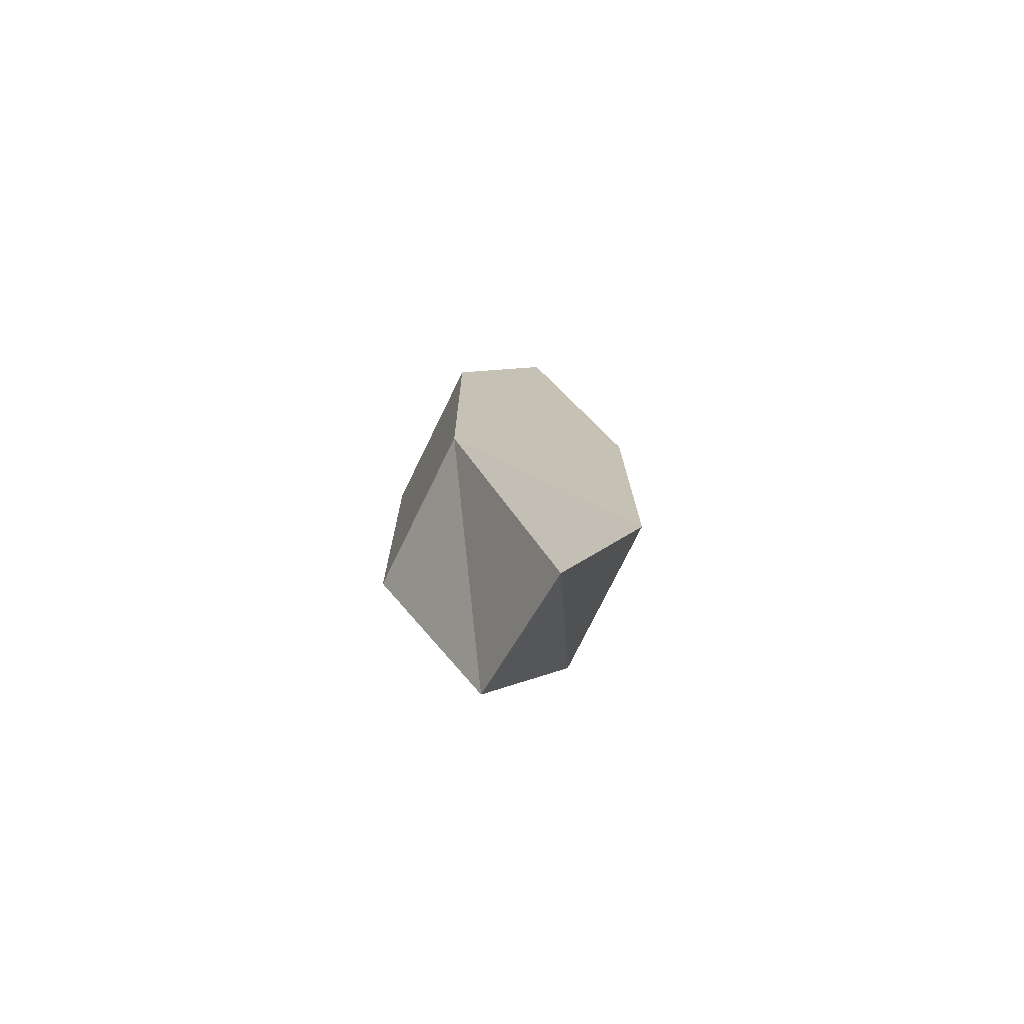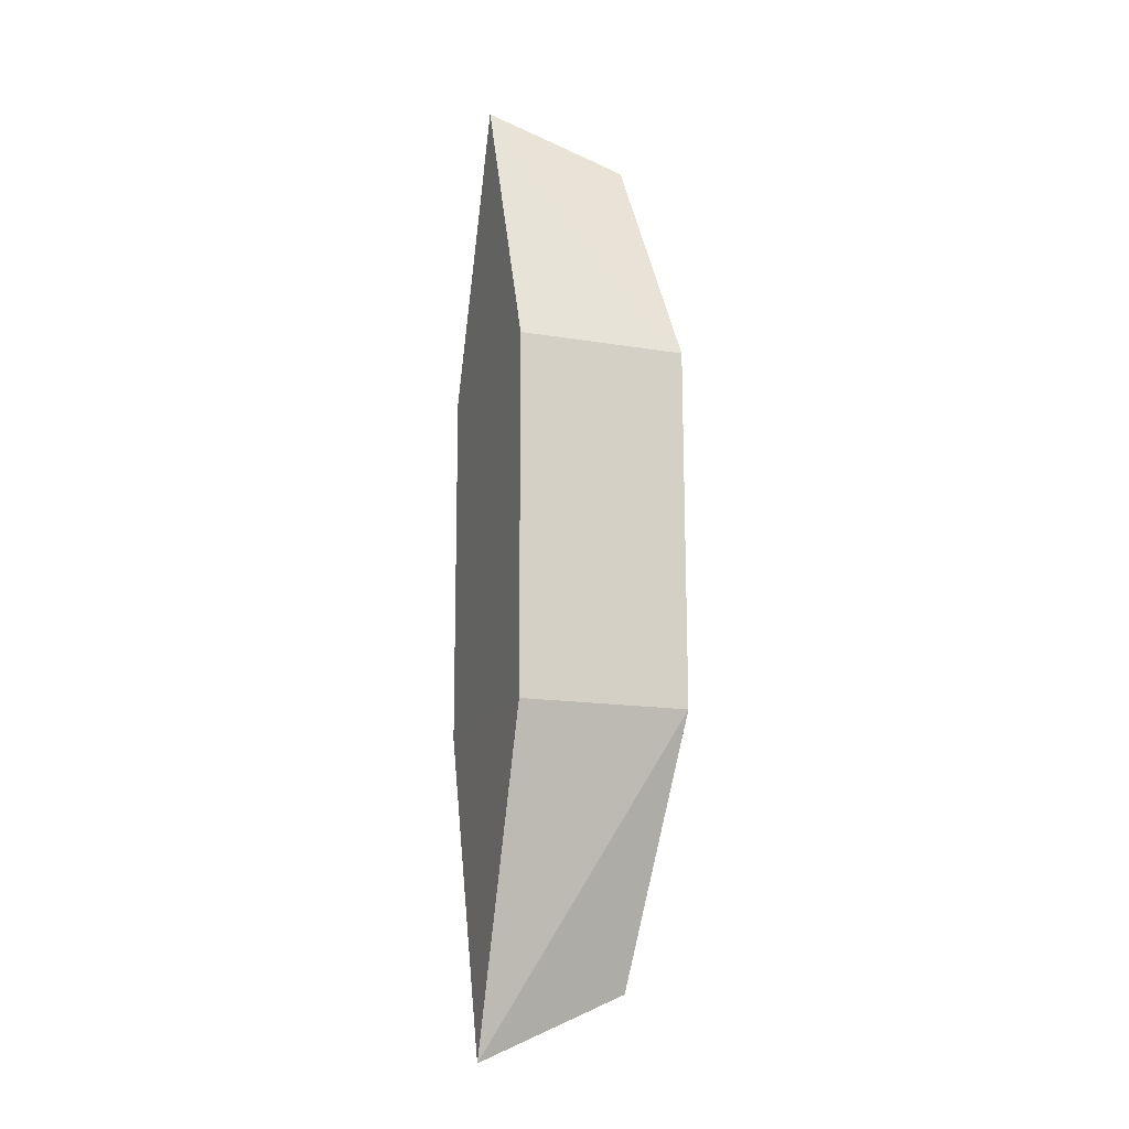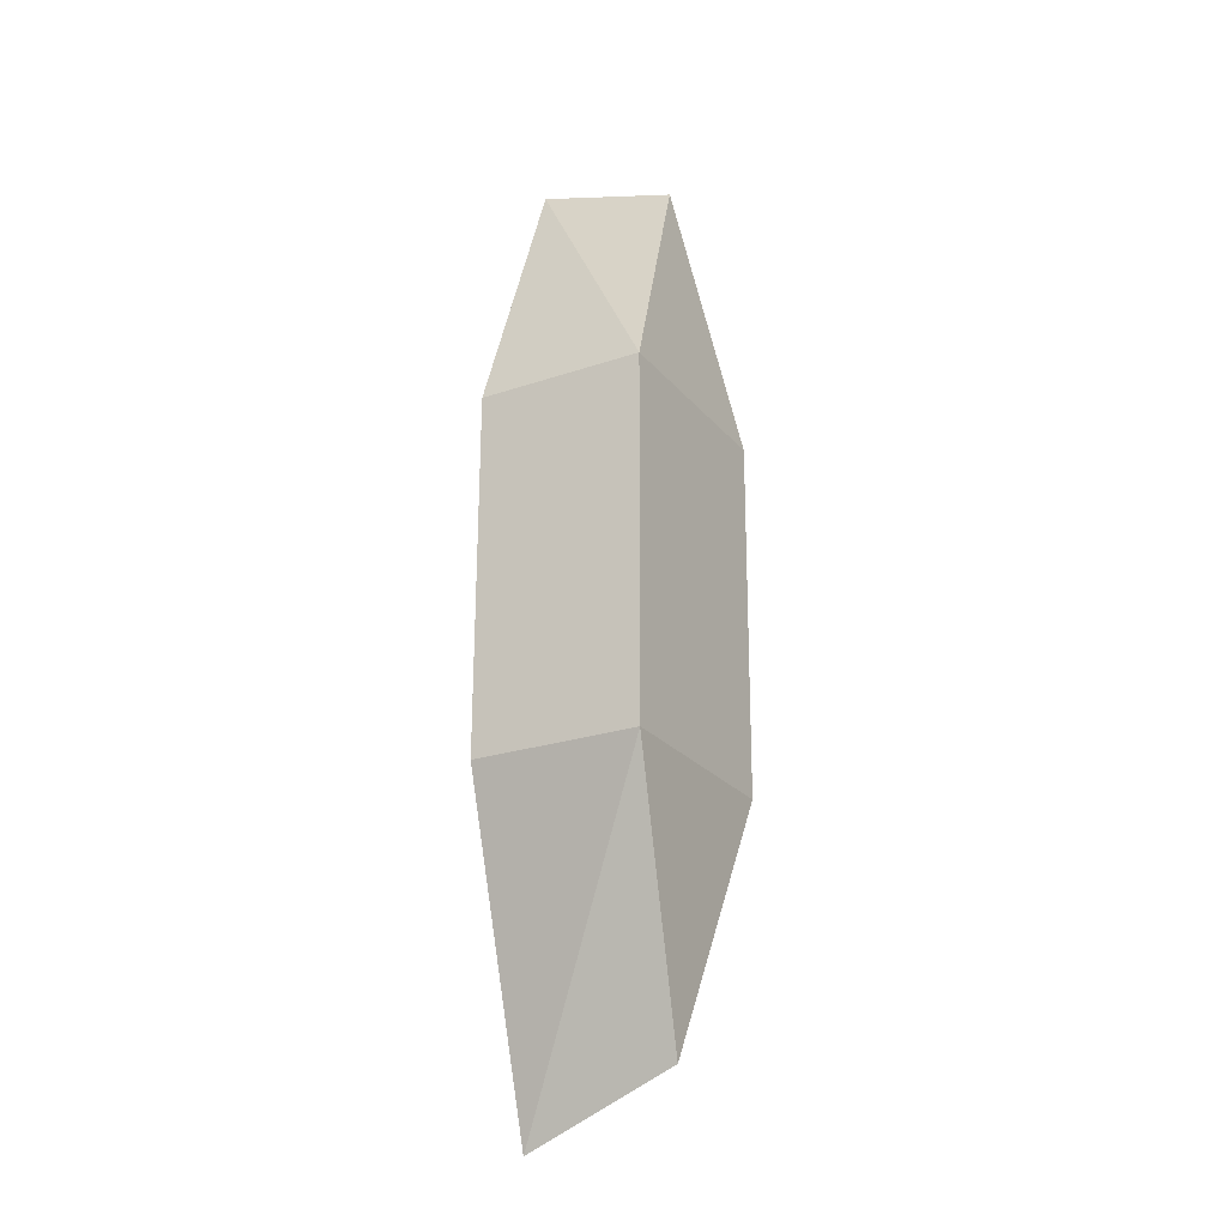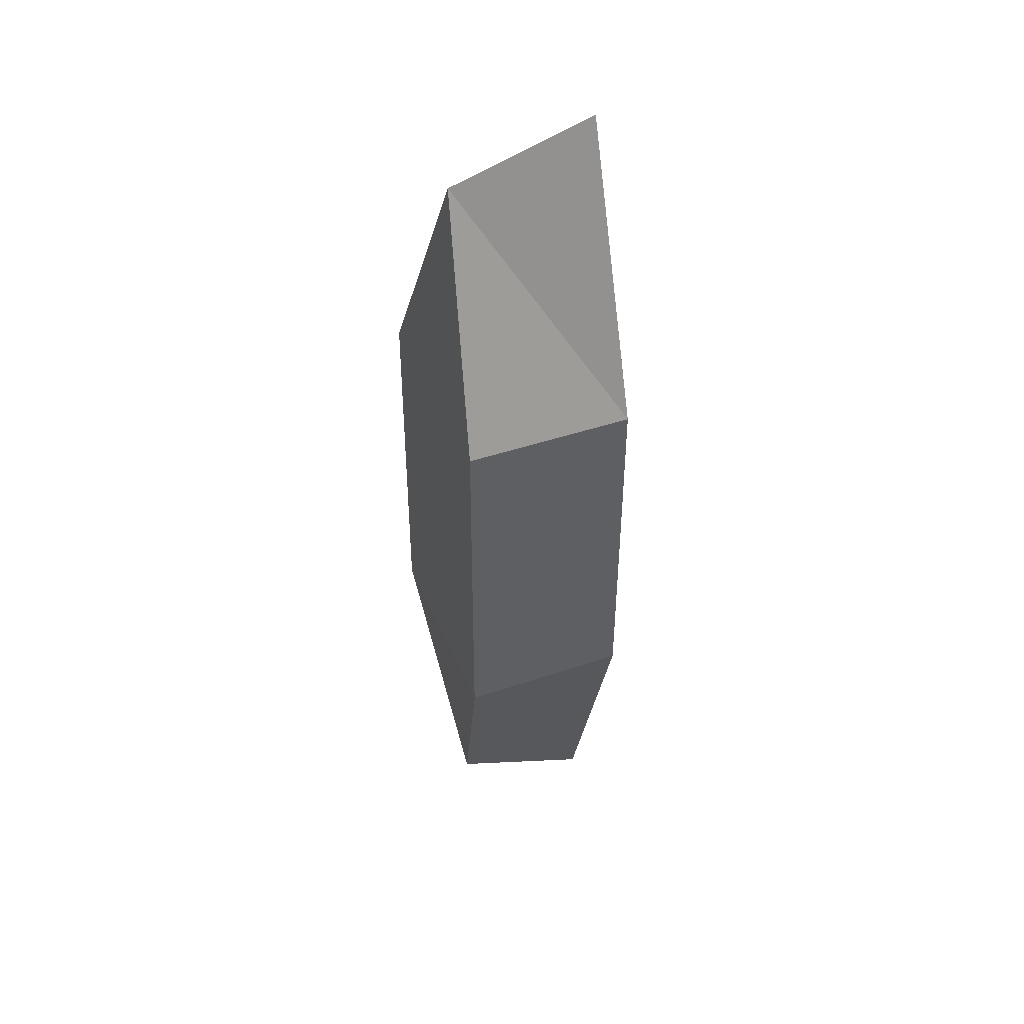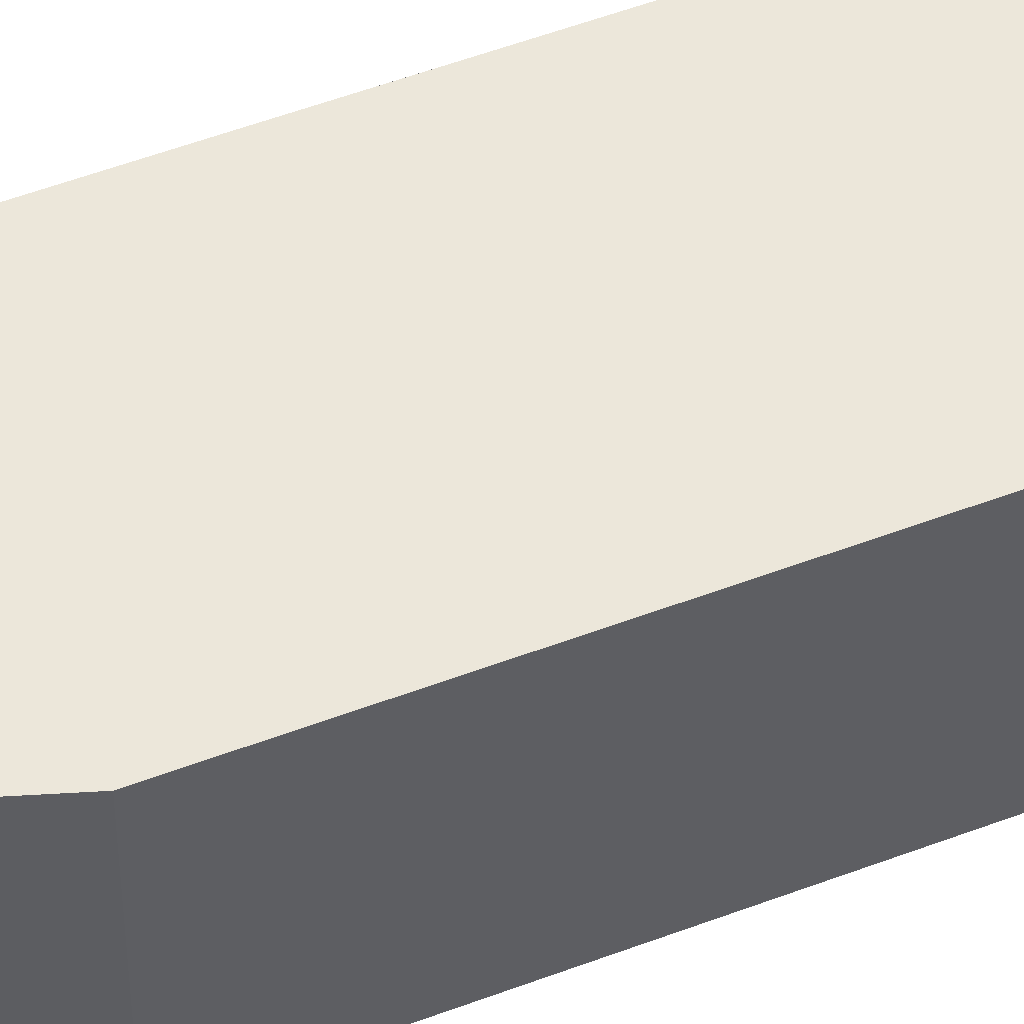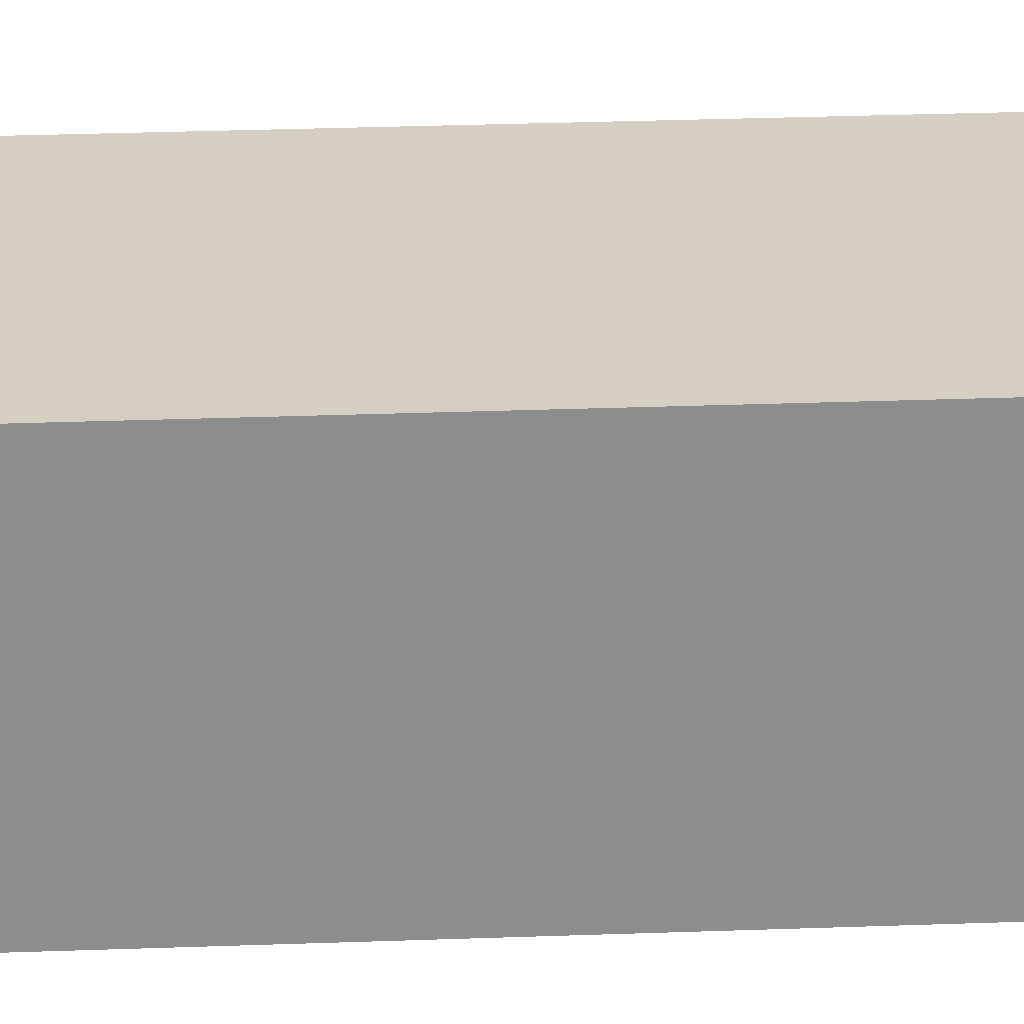
<metadata>
{"format":"obj","ext":"obj","renderer":"f3d","projection":"perspective","resolution":1024,"background":"white","views":[{"elev":-75.1,"azim":154.0,"up":"+Z"},{"elev":-15.0,"azim":-109.7,"up":"+Z"},{"elev":-23.4,"azim":-60.2,"up":"+Z"},{"elev":44.1,"azim":68.3,"up":"+Z"},{"elev":52.8,"azim":-111.9,"up":"+Y"},{"elev":25.7,"azim":-93.2,"up":"+Y"}]}
</metadata>
<code>
o Cube
v 5.615 -4.562 9.533
v -5.509 -4.562 9.717
v -5.616 -4.562 -9.293
v 5.507 -4.562 -9.477
v 5.615 4.354 9.533
v -5.509 4.354 9.717
v -5.616 4.354 -9.293
v 5.507 4.354 -9.477
v 0.02457 -3.373 22.39
v 0.1391 4.354 24.82
v 0.02512 -3.234 -23
v -0.1509 4.572 -26.4
f 1 2 3 4
f 5 8 7 6
f 2 6 7 3
f 5 1 4 8
f 3 7 12 11
f 5 10 9 1
f 6 10 5
f 2 9 10 6
f 1 9 2
f 7 8 12
f 4 3 11
f 8 4 11 12

</code>
